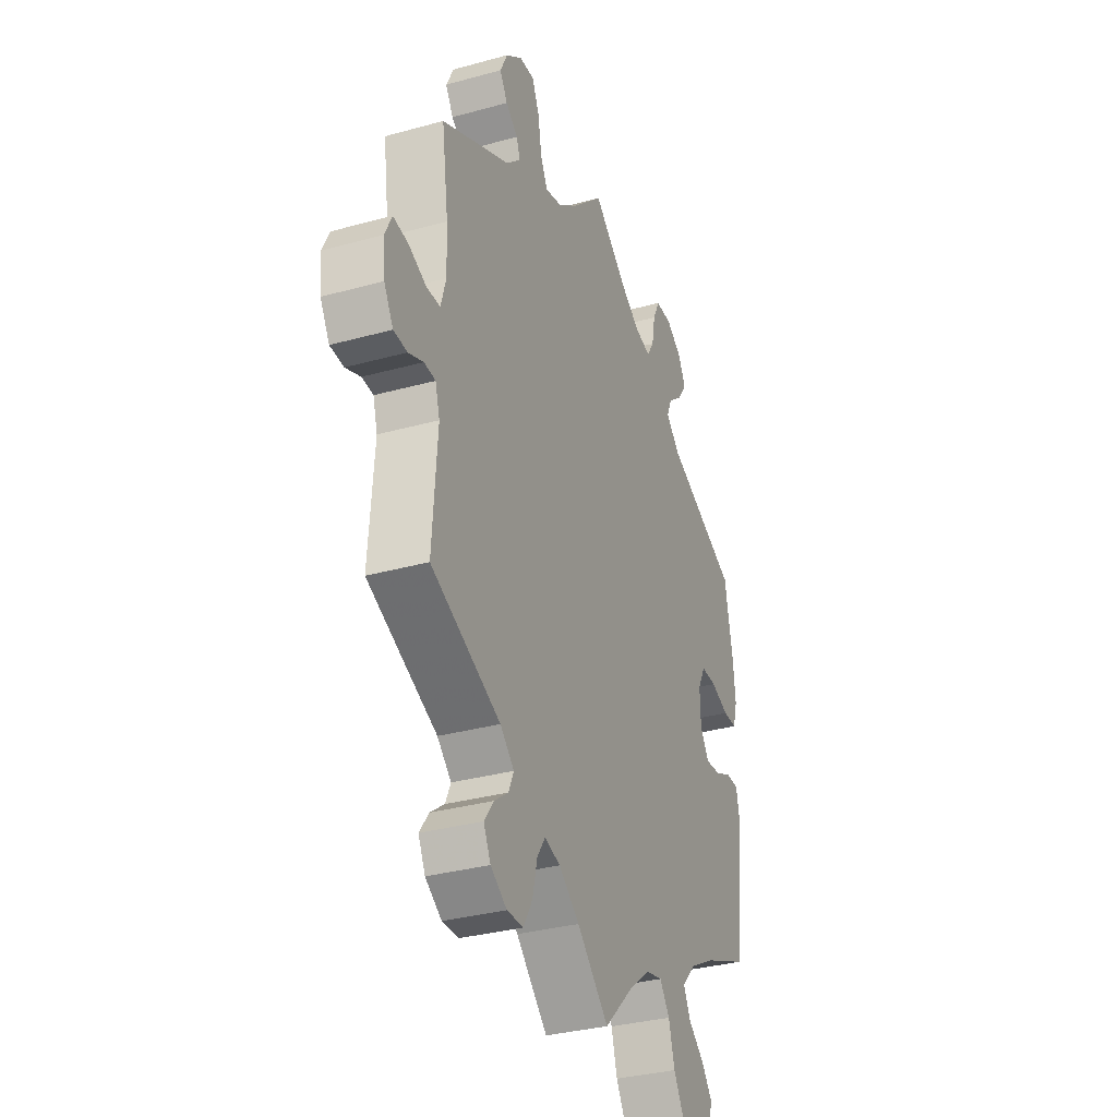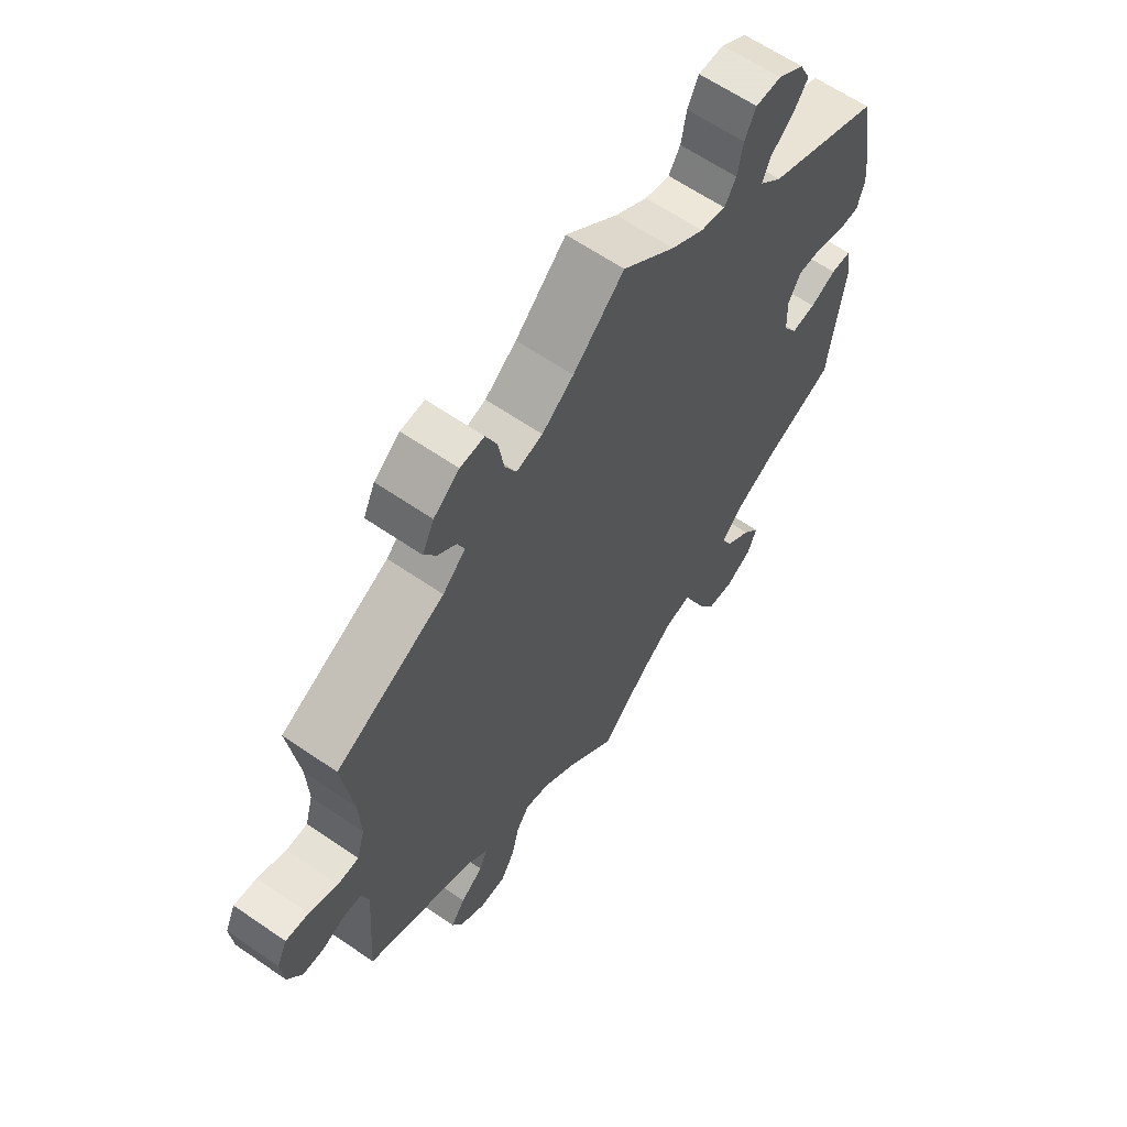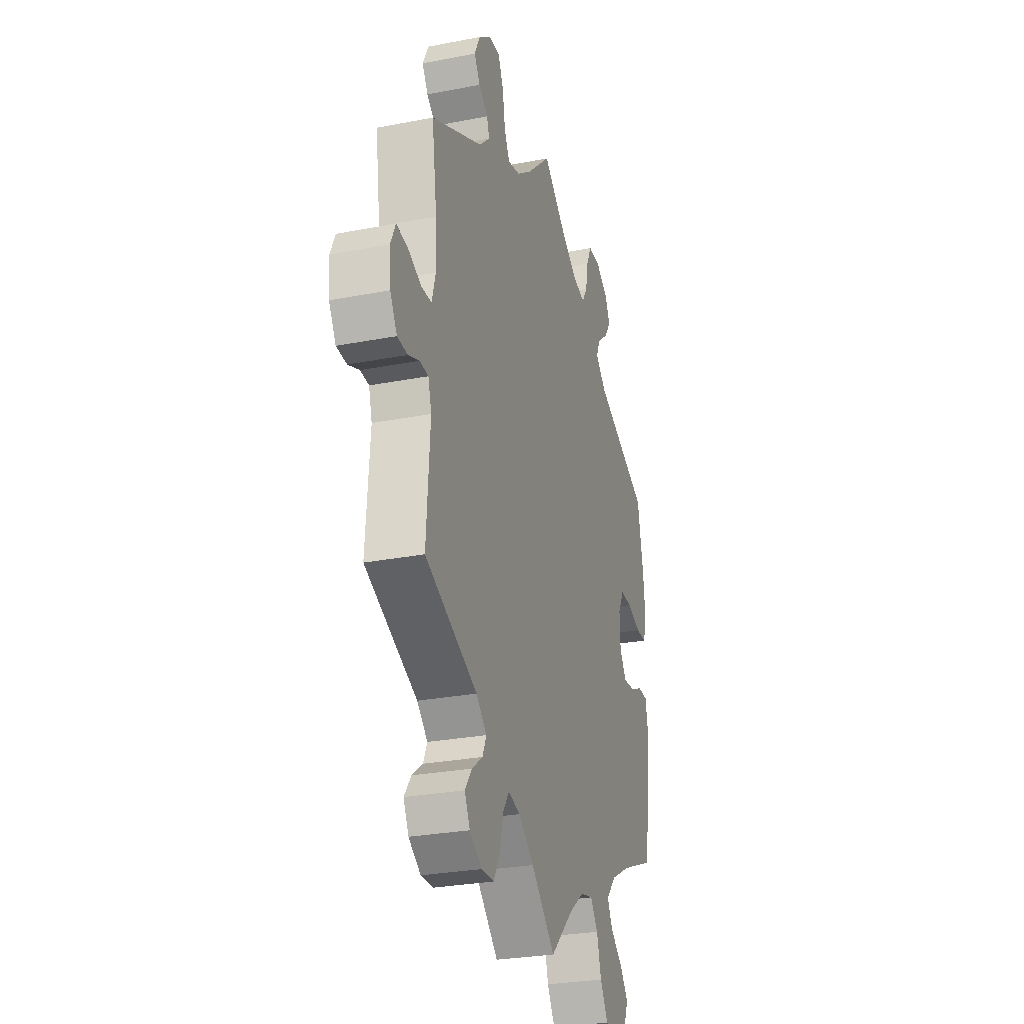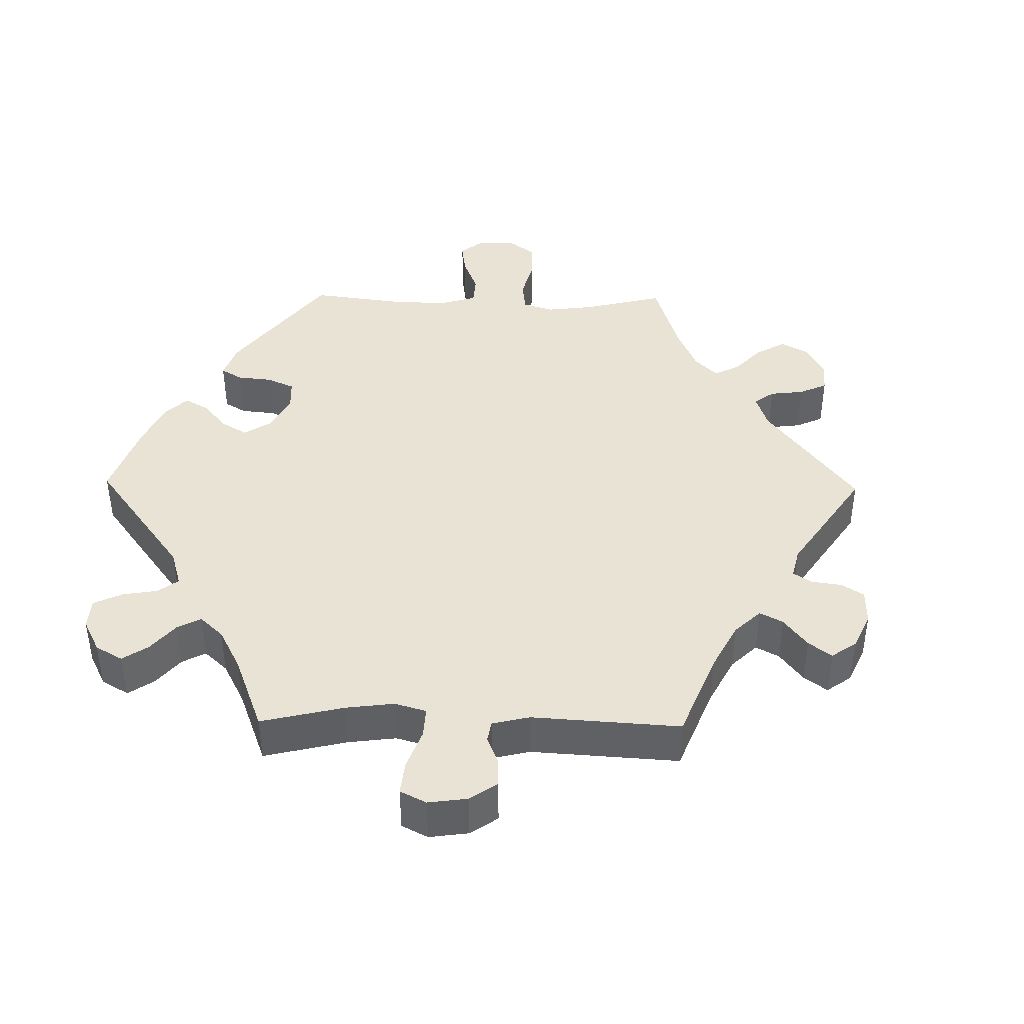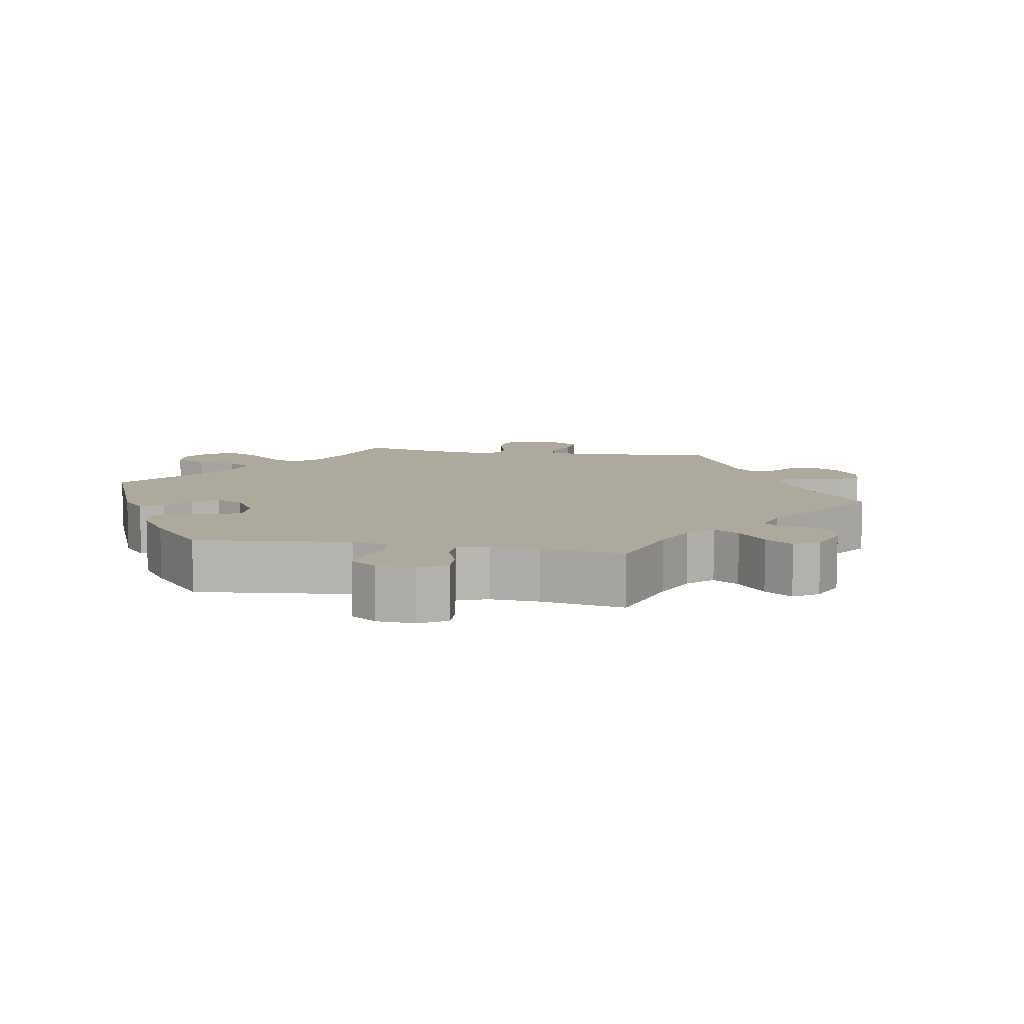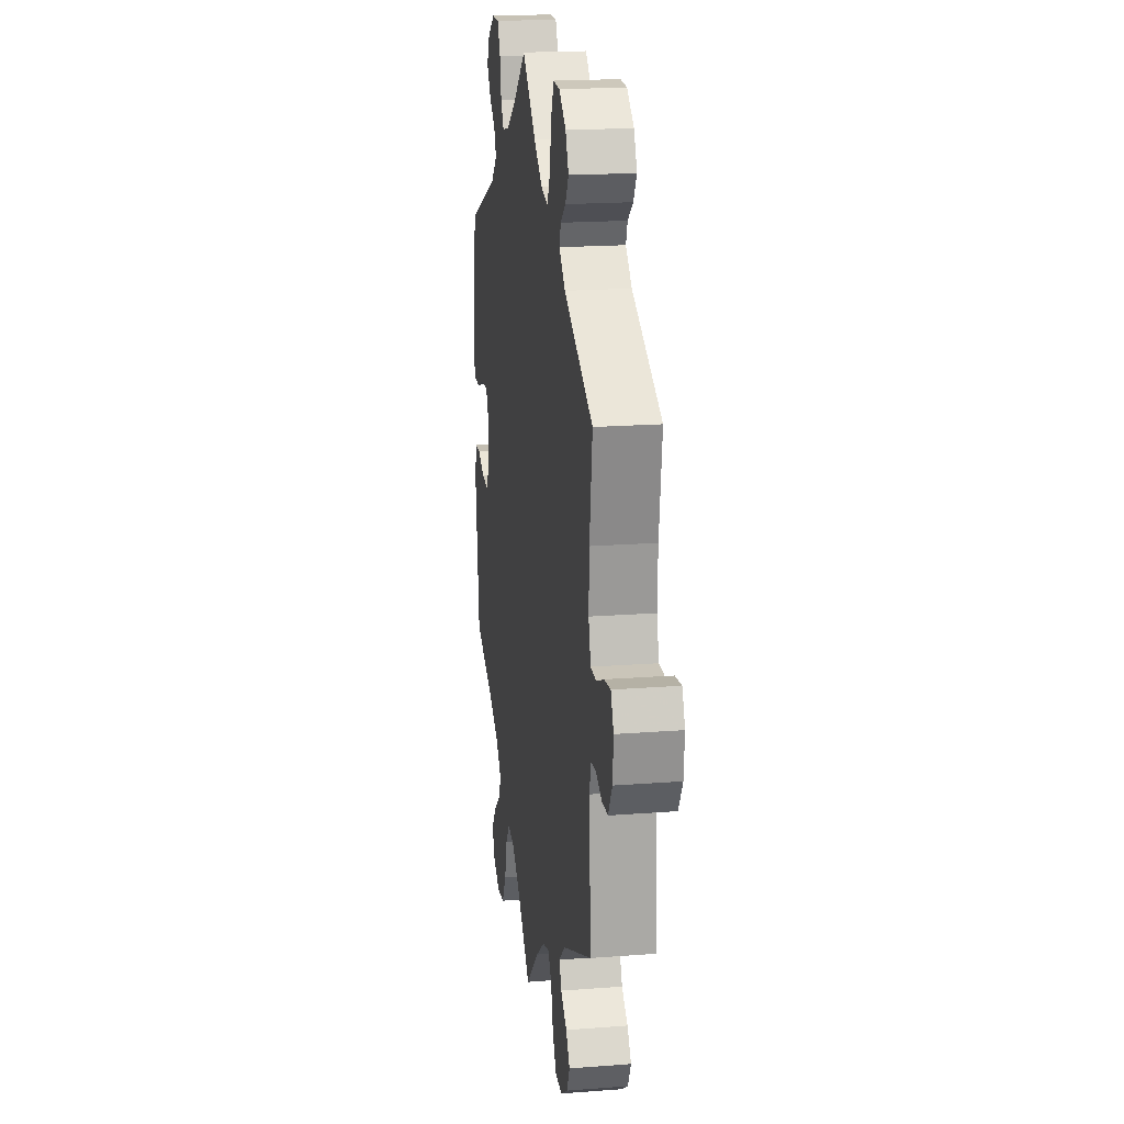
<metadata>
{"format":"obj","ext":"obj","renderer":"f3d","projection":"perspective","resolution":1024,"background":"white","views":[{"elev":-33.0,"azim":110.9,"up":"+Z"},{"elev":62.8,"azim":124.9,"up":"+Z"},{"elev":-27.9,"azim":106.5,"up":"+Z"},{"elev":41.3,"azim":30.9,"up":"+Y"},{"elev":8.9,"azim":-19.7,"up":"+Y"},{"elev":19.1,"azim":81.7,"up":"+Z"}]}
</metadata>
<code>
v -0.084 0.07 -0.497
v -0.138 0.07 -0.456
v -0.183 0.07 -0.446
v -0.21 0.07 -0.483
v -0.226 0.07 -0.541
v -0.254 0.07 -0.589
v -0.3 0.07 -0.595
v -0.346 0.07 -0.569
v -0.362 0.07 -0.529
v -0.333 0.07 -0.491
v -0.288 0.07 -0.454
v -0.27 0.07 -0.417
v -0.307 0.07 -0.377
v -0.376 0.07 -0.34
v -0.5 0.07 -0.289
v -0.526 0.07 -0.081
v -0.516 0.07 -0.03
v -0.481 0.07 -0.029
v -0.436 0.07 -0.049
v -0.394 0.07 -0.053
v -0.37 0.07 -0.015
v -0.368 0.07 0.043
v -0.389 0.07 0.083
v -0.431 0.07 0.082
v -0.48 0.07 0.064
v -0.518 0.07 0.064
v -0.53 0.07 0.107
v -0.523 0.07 0.175
v -0.501 0.07 0.288
v -0.305 0.07 0.374
v -0.266 0.07 0.411
v -0.28 0.07 0.444
v -0.319 0.07 0.476
v -0.344 0.07 0.512
v -0.325 0.07 0.551
v -0.281 0.07 0.58
v -0.237 0.07 0.58
v -0.218 0.07 0.541
v -0.209 0.07 0.49
v -0.189 0.07 0.458
v -0.146 0.07 0.468
v -0.09 0.07 0.504
v 0 0.07 0.578
v 0.087 0.07 0.496
v 0.141 0.07 0.455
v 0.186 0.07 0.444
v 0.205 0.07 0.482
v 0.215 0.07 0.541
v 0.234 0.07 0.584
v 0.275 0.07 0.582
v 0.319 0.07 0.548
v 0.339 0.07 0.506
v 0.318 0.07 0.472
v 0.285 0.07 0.446
v 0.275 0.07 0.418
v 0.314 0.07 0.381
v 0.501 0.07 0.289
v 0.483 0.07 0.16
v 0.48 0.07 0.084
v 0.494 0.07 0.035
v 0.531 0.07 0.034
v 0.58 0.07 0.055
v 0.62 0.07 0.06
v 0.638 0.07 0.021
v 0.633 0.07 -0.035
v 0.608 0.07 -0.078
v 0.571 0.07 -0.08
v 0.531 0.07 -0.064
v 0.5 0.07 -0.066
v 0.488 0.07 -0.108
v 0.501 0.07 -0.289
v 0.312 0.07 -0.372
v 0.274 0.07 -0.407
v 0.288 0.07 -0.439
v 0.327 0.07 -0.468
v 0.352 0.07 -0.503
v 0.333 0.07 -0.542
v 0.289 0.07 -0.571
v 0.244 0.07 -0.57
v 0.22 0.07 -0.528
v 0.207 0.07 -0.474
v 0.185 0.07 -0.441
v 0.142 0.07 -0.453
v 0.086 0.07 -0.496
v 0 0.07 -0.578
v -0.084 0 -0.497
v -0.138 0 -0.456
v -0.183 0 -0.446
v -0.21 0 -0.483
v -0.226 0 -0.541
v -0.254 0 -0.589
v -0.3 0 -0.595
v -0.346 0 -0.569
v -0.362 0 -0.529
v -0.333 0 -0.491
v -0.288 0 -0.454
v -0.27 0 -0.417
v -0.307 0 -0.377
v -0.376 0 -0.34
v -0.5 0 -0.289
v -0.526 0 -0.081
v -0.516 0 -0.03
v -0.481 0 -0.029
v -0.436 0 -0.049
v -0.394 0 -0.053
v -0.37 0 -0.015
v -0.368 0 0.043
v -0.389 0 0.083
v -0.431 0 0.082
v -0.48 0 0.064
v -0.518 0 0.064
v -0.53 0 0.107
v -0.523 0 0.175
v -0.501 0 0.288
v -0.305 0 0.374
v -0.266 0 0.411
v -0.28 0 0.444
v -0.319 0 0.476
v -0.344 0 0.512
v -0.325 0 0.551
v -0.281 0 0.58
v -0.237 0 0.58
v -0.218 0 0.541
v -0.209 0 0.49
v -0.189 0 0.458
v -0.146 0 0.468
v -0.09 0 0.504
v 0 0 0.578
v 0.087 0 0.496
v 0.141 0 0.455
v 0.186 0 0.444
v 0.205 0 0.482
v 0.215 0 0.541
v 0.234 0 0.584
v 0.275 0 0.582
v 0.319 0 0.548
v 0.339 0 0.506
v 0.318 0 0.472
v 0.285 0 0.446
v 0.275 0 0.418
v 0.314 0 0.381
v 0.501 0 0.289
v 0.483 0 0.16
v 0.48 0 0.084
v 0.494 0 0.035
v 0.531 0 0.034
v 0.58 0 0.055
v 0.62 0 0.06
v 0.638 0 0.021
v 0.633 0 -0.035
v 0.608 0 -0.078
v 0.571 0 -0.08
v 0.531 0 -0.064
v 0.5 0 -0.066
v 0.488 0 -0.108
v 0.501 0 -0.289
v 0.312 0 -0.372
v 0.274 0 -0.407
v 0.288 0 -0.439
v 0.327 0 -0.468
v 0.352 0 -0.503
v 0.333 0 -0.542
v 0.289 0 -0.571
v 0.244 0 -0.57
v 0.22 0 -0.528
v 0.207 0 -0.474
v 0.185 0 -0.441
v 0.142 0 -0.453
v 0.086 0 -0.496
v 0 0 -0.578
f 84 85 1
f 83 84 1 2
f 82 83 2 3
f 78 79 80 81
f 78 81 82
f 77 78 82
f 74 75 76 77
f 73 74 77 82
f 72 73 82 3
f 70 71 72 3
f 65 66 67 68
f 65 68 69
f 64 65 69
f 61 62 63 64
f 60 61 64 69
f 59 60 69 70
f 56 57 58
f 55 56 58 59
f 51 52 53 54
f 51 54 55
f 50 51 55
f 47 48 49 50
f 46 47 50 55
f 45 46 55 59
f 42 43 44
f 41 42 44 45
f 40 41 45 59
f 36 37 38 39
f 36 39 40
f 35 36 40
f 32 33 34 35
f 31 32 35 40
f 30 31 40 59
f 24 25 26 27
f 23 24 27 28
f 16 17 18 19
f 14 15 16 19
f 13 14 19 20
f 12 13 20 21
f 8 9 10 11
f 6 7 8 11
f 4 5 6 11
f 3 4 11 12
f 23 28 29 30
f 22 23 30 59
f 21 22 59 70
f 3 12 21 70
f 86 170 169
f 87 86 169 168
f 88 87 168 167
f 166 165 164 163
f 167 166 163
f 167 163 162
f 162 161 160 159
f 167 162 159 158
f 88 167 158 157
f 88 157 156 155
f 153 152 151 150
f 154 153 150
f 154 150 149
f 149 148 147 146
f 154 149 146 145
f 155 154 145 144
f 143 142 141
f 144 143 141 140
f 139 138 137 136
f 140 139 136
f 140 136 135
f 135 134 133 132
f 140 135 132 131
f 144 140 131 130
f 129 128 127
f 130 129 127 126
f 144 130 126 125
f 124 123 122 121
f 125 124 121
f 125 121 120
f 120 119 118 117
f 125 120 117 116
f 144 125 116 115
f 112 111 110 109
f 113 112 109 108
f 104 103 102 101
f 104 101 100 99
f 105 104 99 98
f 106 105 98 97
f 96 95 94 93
f 96 93 92 91
f 96 91 90 89
f 97 96 89 88
f 115 114 113 108
f 144 115 108 107
f 155 144 107 106
f 155 106 97 88
f 1 86 87 2
f 2 87 88 3
f 3 88 89 4
f 4 89 90 5
f 5 90 91 6
f 6 91 92 7
f 7 92 93 8
f 8 93 94 9
f 9 94 95 10
f 10 95 96 11
f 11 96 97 12
f 12 97 98 13
f 13 98 99 14
f 14 99 100 15
f 15 100 101 16
f 16 101 102 17
f 17 102 103 18
f 18 103 104 19
f 19 104 105 20
f 20 105 106 21
f 21 106 107 22
f 22 107 108 23
f 23 108 109 24
f 24 109 110 25
f 25 110 111 26
f 26 111 112 27
f 27 112 113 28
f 28 113 114 29
f 29 114 115 30
f 30 115 116 31
f 31 116 117 32
f 32 117 118 33
f 33 118 119 34
f 34 119 120 35
f 35 120 121 36
f 36 121 122 37
f 37 122 123 38
f 38 123 124 39
f 39 124 125 40
f 40 125 126 41
f 41 126 127 42
f 42 127 128 43
f 43 128 129 44
f 44 129 130 45
f 45 130 131 46
f 46 131 132 47
f 47 132 133 48
f 48 133 134 49
f 49 134 135 50
f 50 135 136 51
f 51 136 137 52
f 52 137 138 53
f 53 138 139 54
f 54 139 140 55
f 55 140 141 56
f 56 141 142 57
f 57 142 143 58
f 58 143 144 59
f 59 144 145 60
f 60 145 146 61
f 61 146 147 62
f 62 147 148 63
f 63 148 149 64
f 64 149 150 65
f 65 150 151 66
f 66 151 152 67
f 67 152 153 68
f 68 153 154 69
f 69 154 155 70
f 70 155 156 71
f 71 156 157 72
f 72 157 158 73
f 73 158 159 74
f 74 159 160 75
f 75 160 161 76
f 76 161 162 77
f 77 162 163 78
f 78 163 164 79
f 79 164 165 80
f 80 165 166 81
f 81 166 167 82
f 82 167 168 83
f 83 168 169 84
f 84 169 170 85
f 85 170 86 1

</code>
